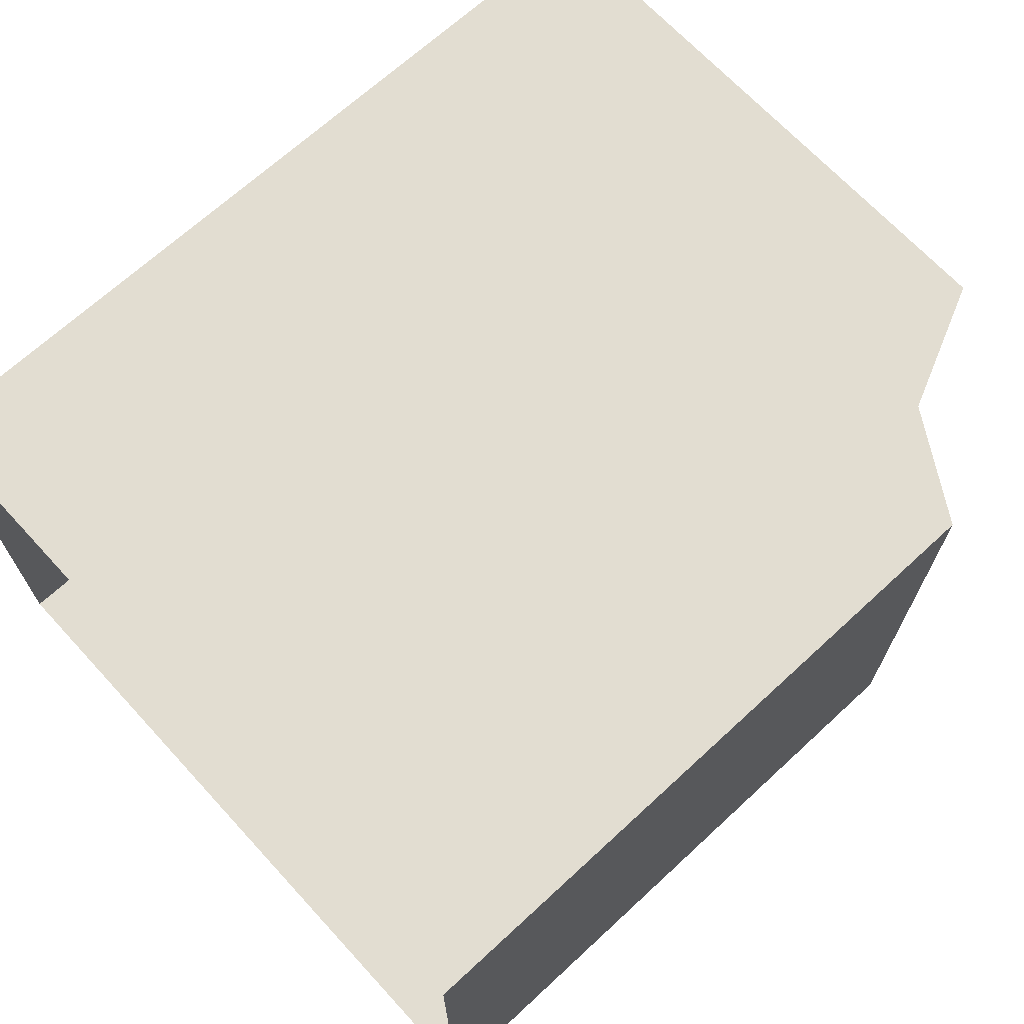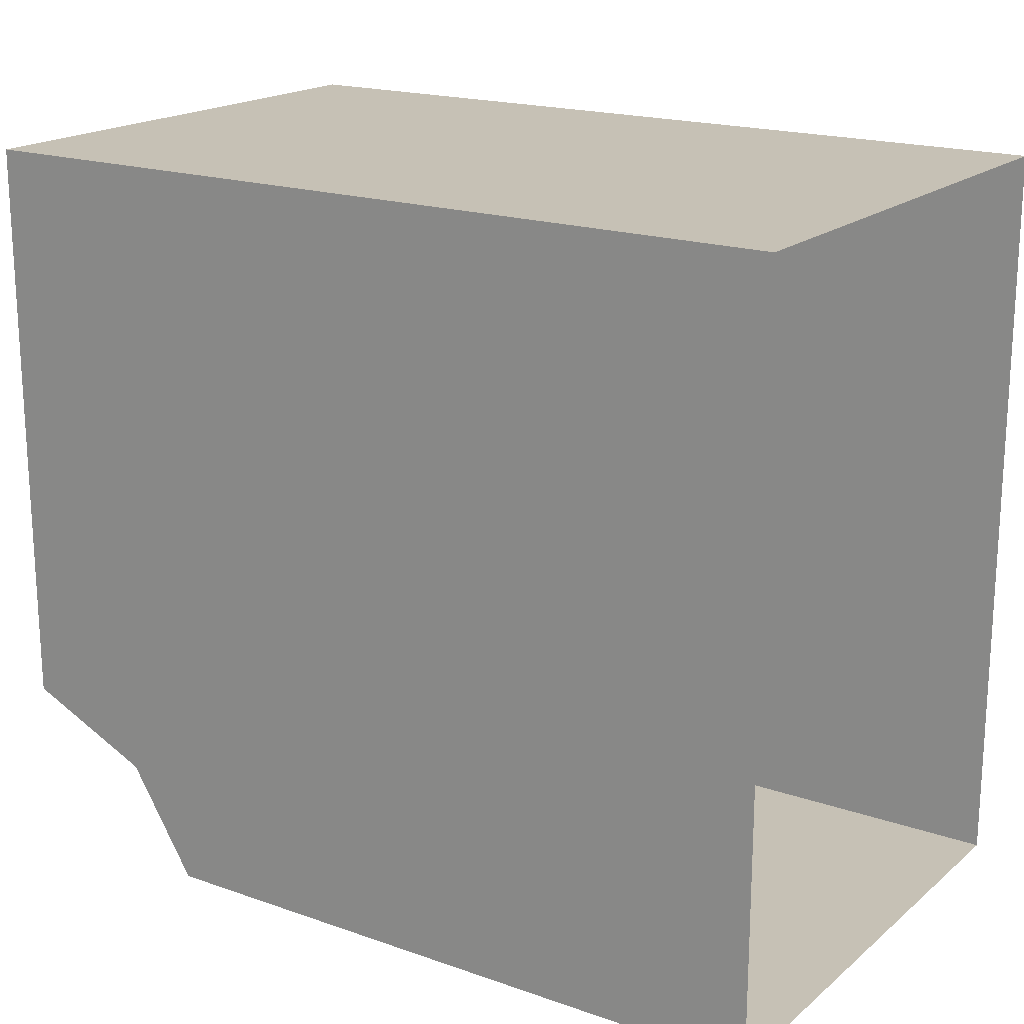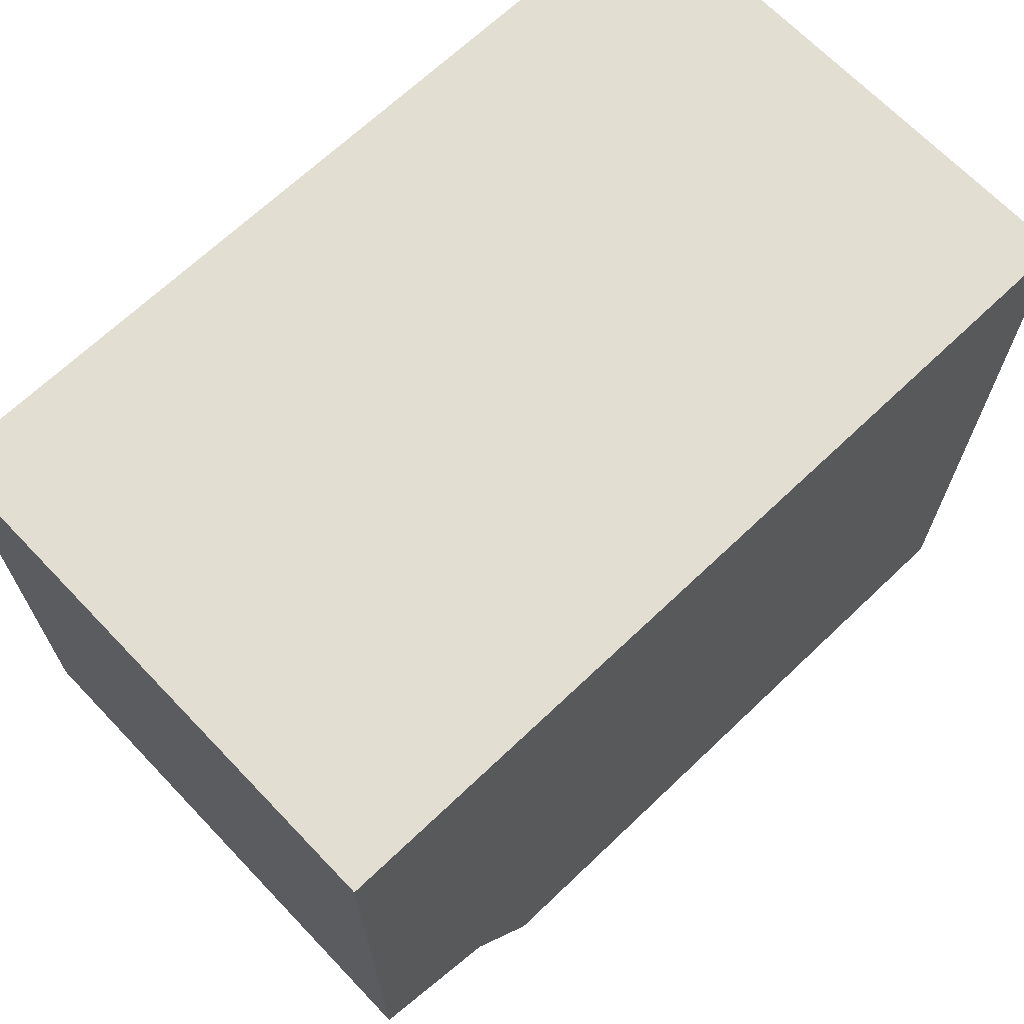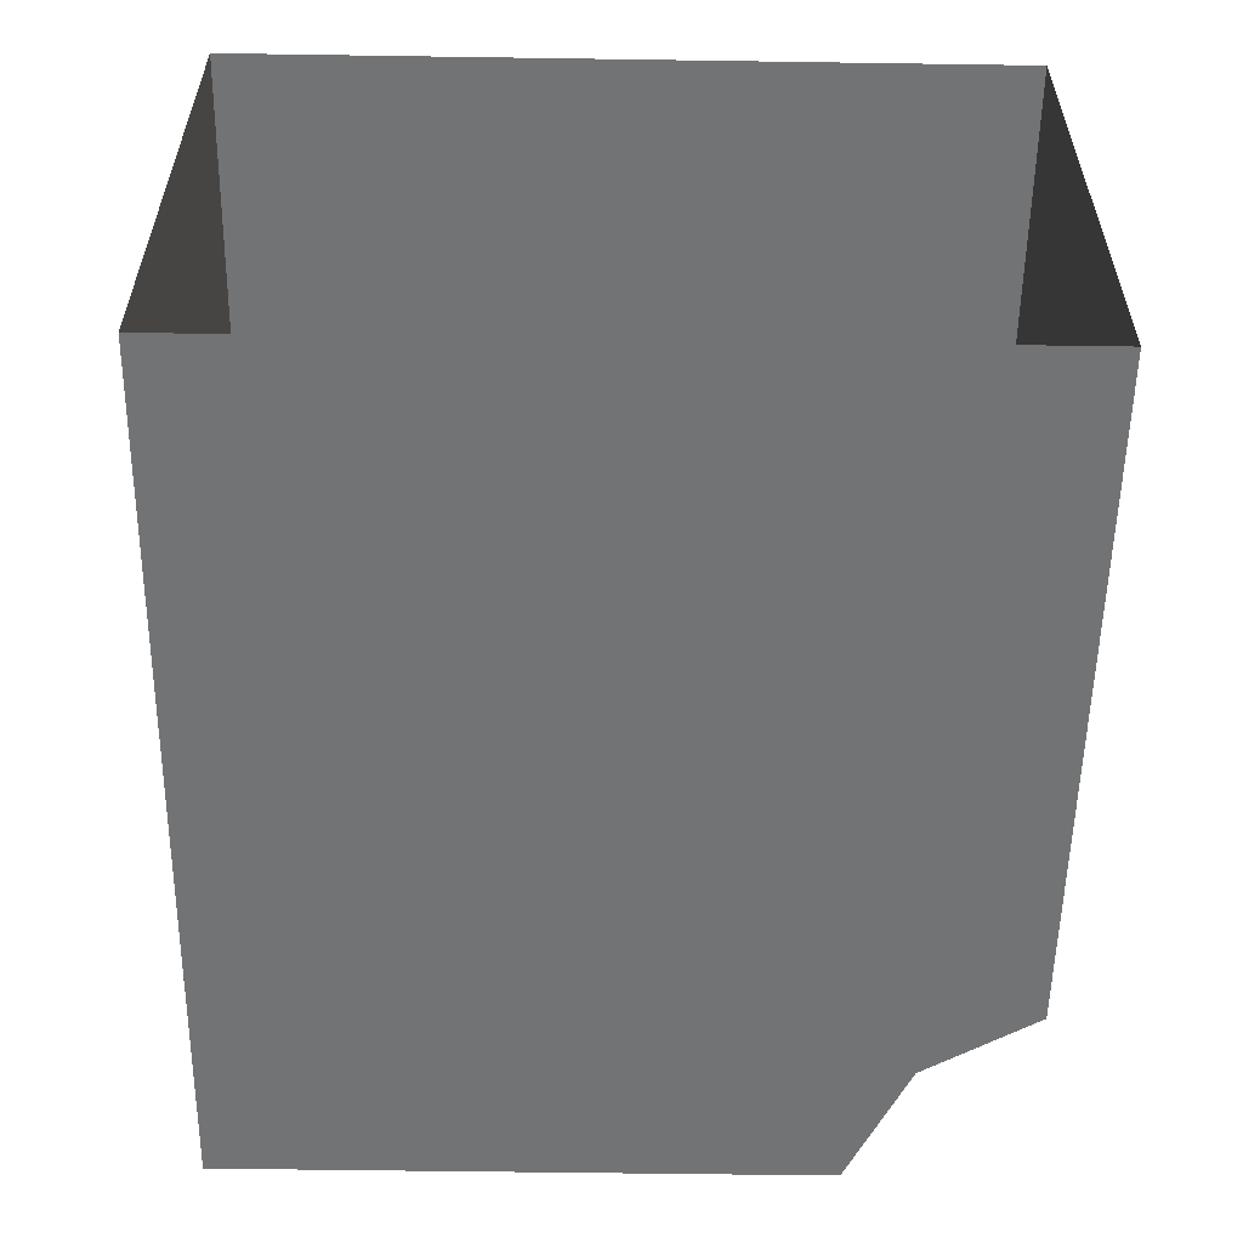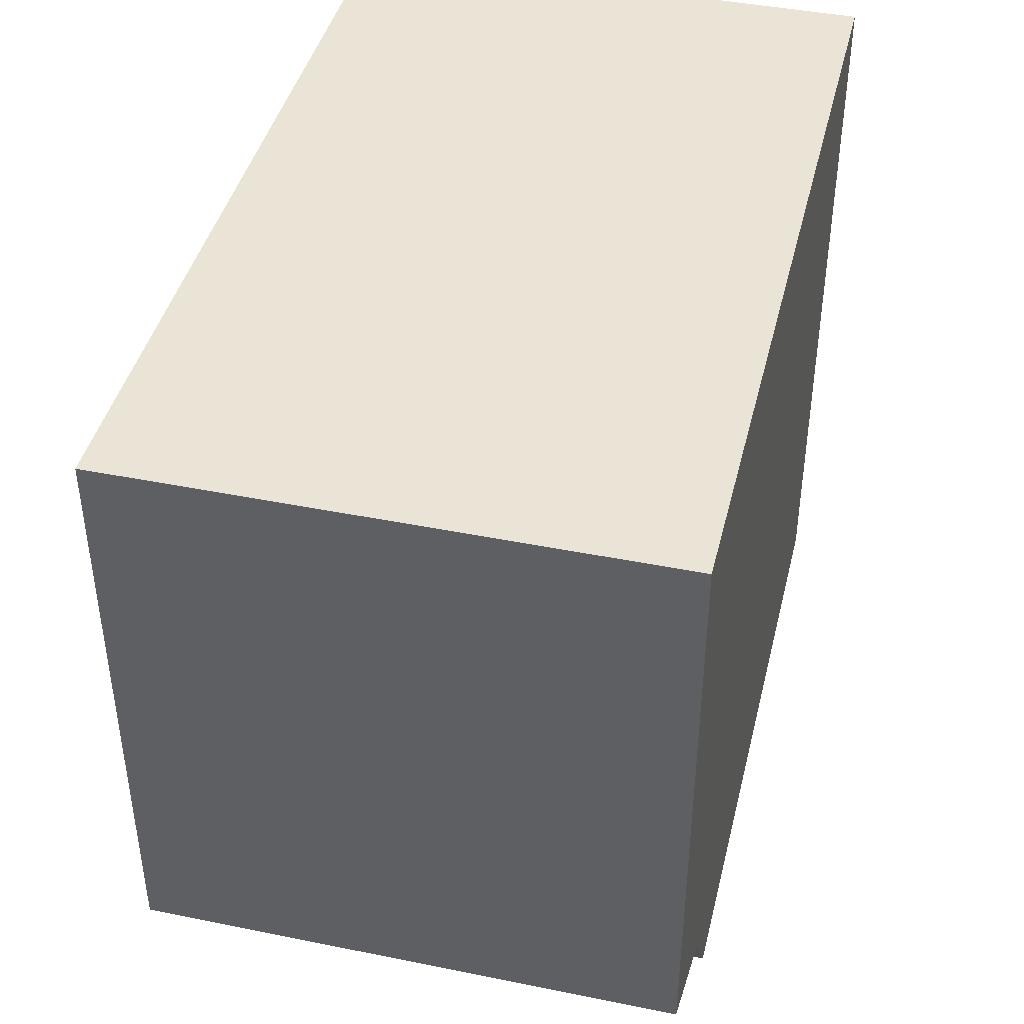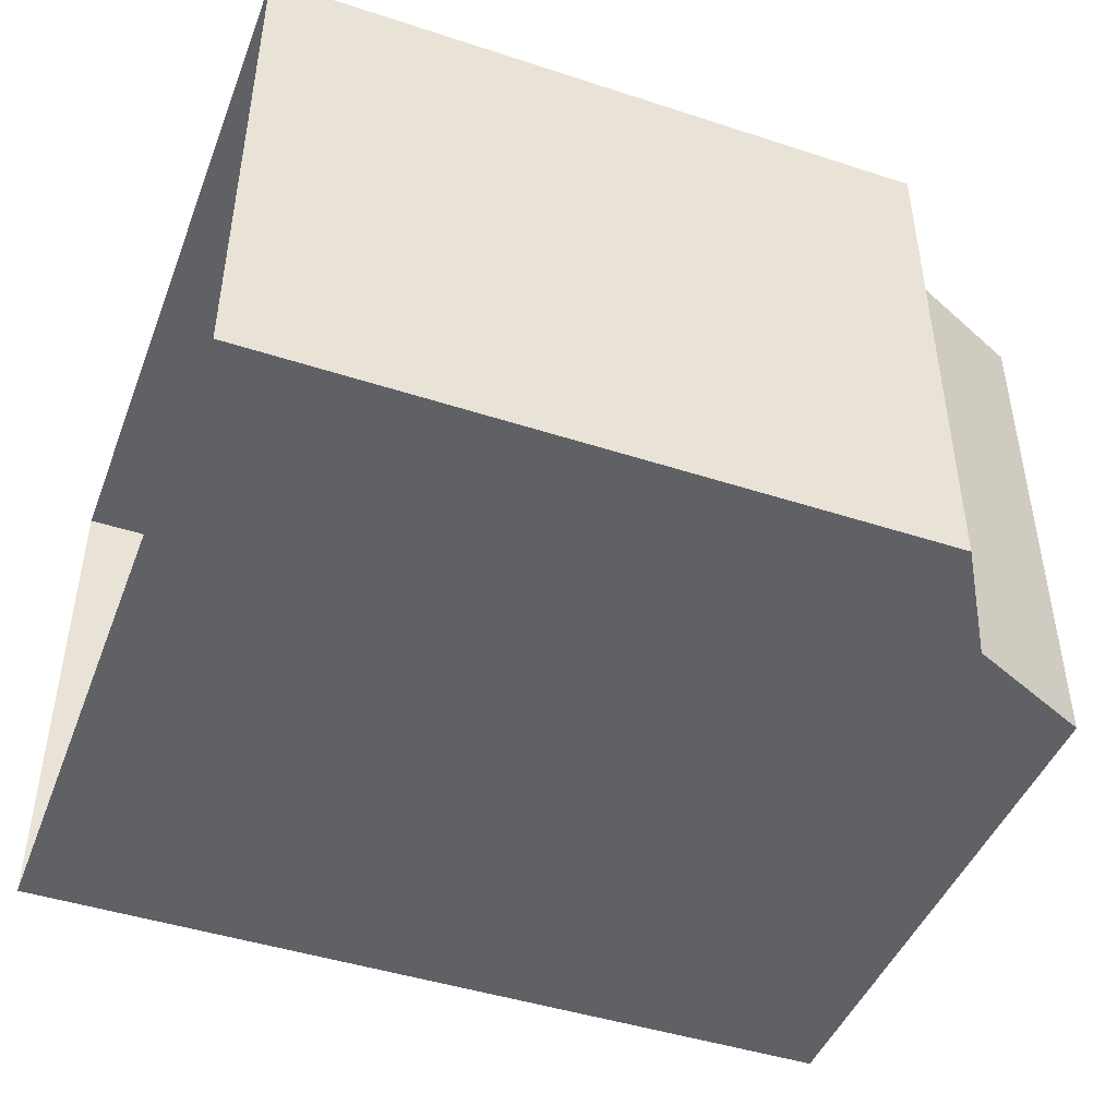
<metadata>
{"format":"obj","ext":"obj","renderer":"f3d","projection":"perspective","resolution":1024,"background":"white","views":[{"elev":68.6,"azim":-42.7,"up":"+Z"},{"elev":18.7,"azim":-146.3,"up":"+Y"},{"elev":67.7,"azim":136.3,"up":"+Y"},{"elev":-55.8,"azim":-90.9,"up":"+Z"},{"elev":42.6,"azim":103.6,"up":"+Y"},{"elev":-45.4,"azim":-20.6,"up":"+Z"}]}
</metadata>
<code>
o sponza_139
v 69.15 67.41 -28.48
v 70.31 67.41 -28.48
v 70.31 67.41 -27.56
v 69.15 67.41 -27.56
v 70.65 68.72 -27.56
v 70.65 68.72 -28.48
v 69.15 68.72 -28.48
v 69.15 68.72 -27.56
v 70.31 67.41 -27.56
v 70.43 67.6 -27.56
v 69.15 67.41 -27.56
v 70.43 67.6 -28.48
v 70.43 67.6 -27.56
v 70.31 67.41 -27.56
v 70.31 67.41 -28.48
v 70.31 67.41 -28.48
v 69.15 67.41 -28.48
v 70.43 67.6 -28.48
v 69.15 68.72 -27.56
v 70.65 68.72 -27.56
v 70.65 68.72 -27.56
v 70.65 67.71 -27.56
v 70.65 67.71 -28.48
v 70.65 68.72 -28.48
v 69.15 68.72 -28.48
v 70.65 68.72 -28.48
v 70.65 67.71 -27.56
v 70.43 67.6 -28.48
v 70.65 67.71 -28.48
v 70.65 67.71 -27.56
v 70.43 67.6 -27.56
v 70.65 67.71 -28.48
f 1 2 3
f 1 3 4
f 5 6 7
f 5 7 8
f 9 10 11
f 12 13 14
f 12 14 15
f 16 17 18
f 19 11 10
f 19 10 20
f 21 22 23
f 21 23 24
f 18 17 25
f 18 25 26
f 20 10 27
f 28 29 30
f 28 30 31
f 18 26 32

</code>
